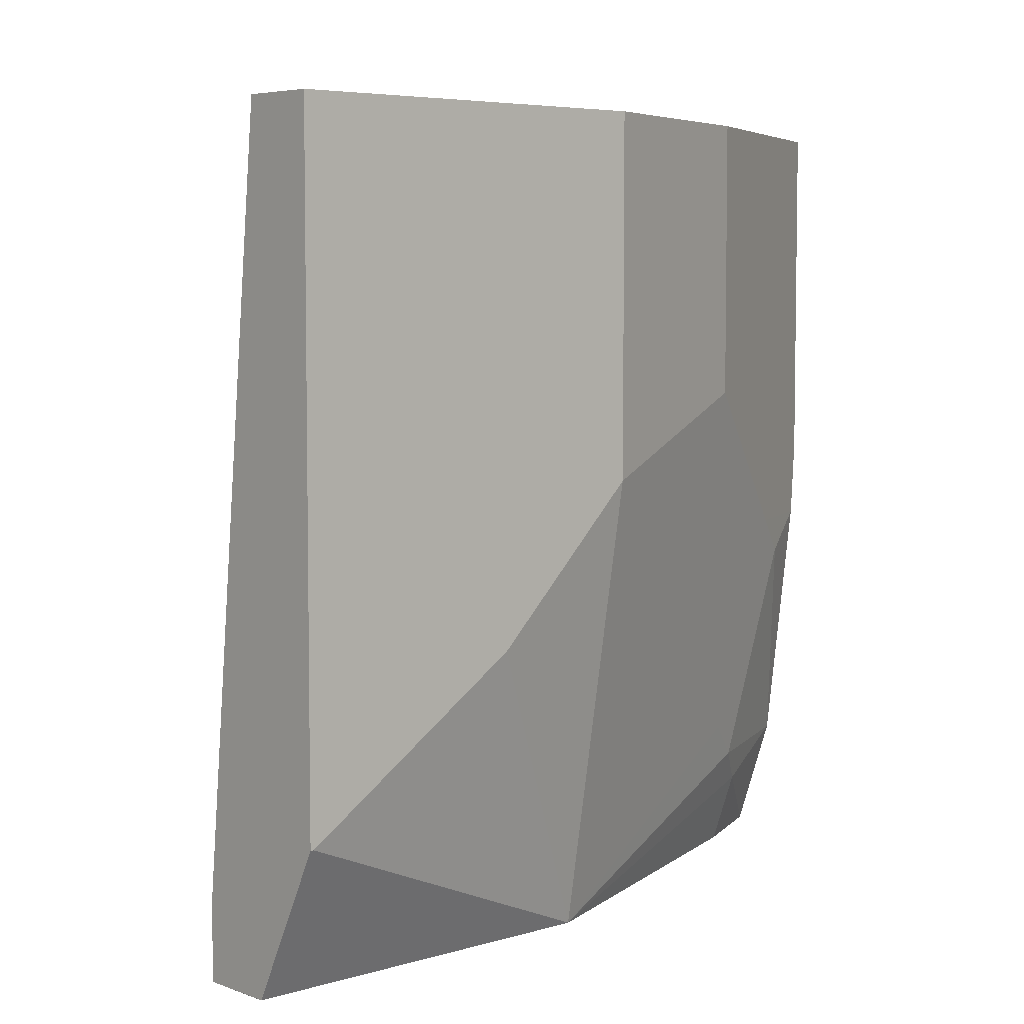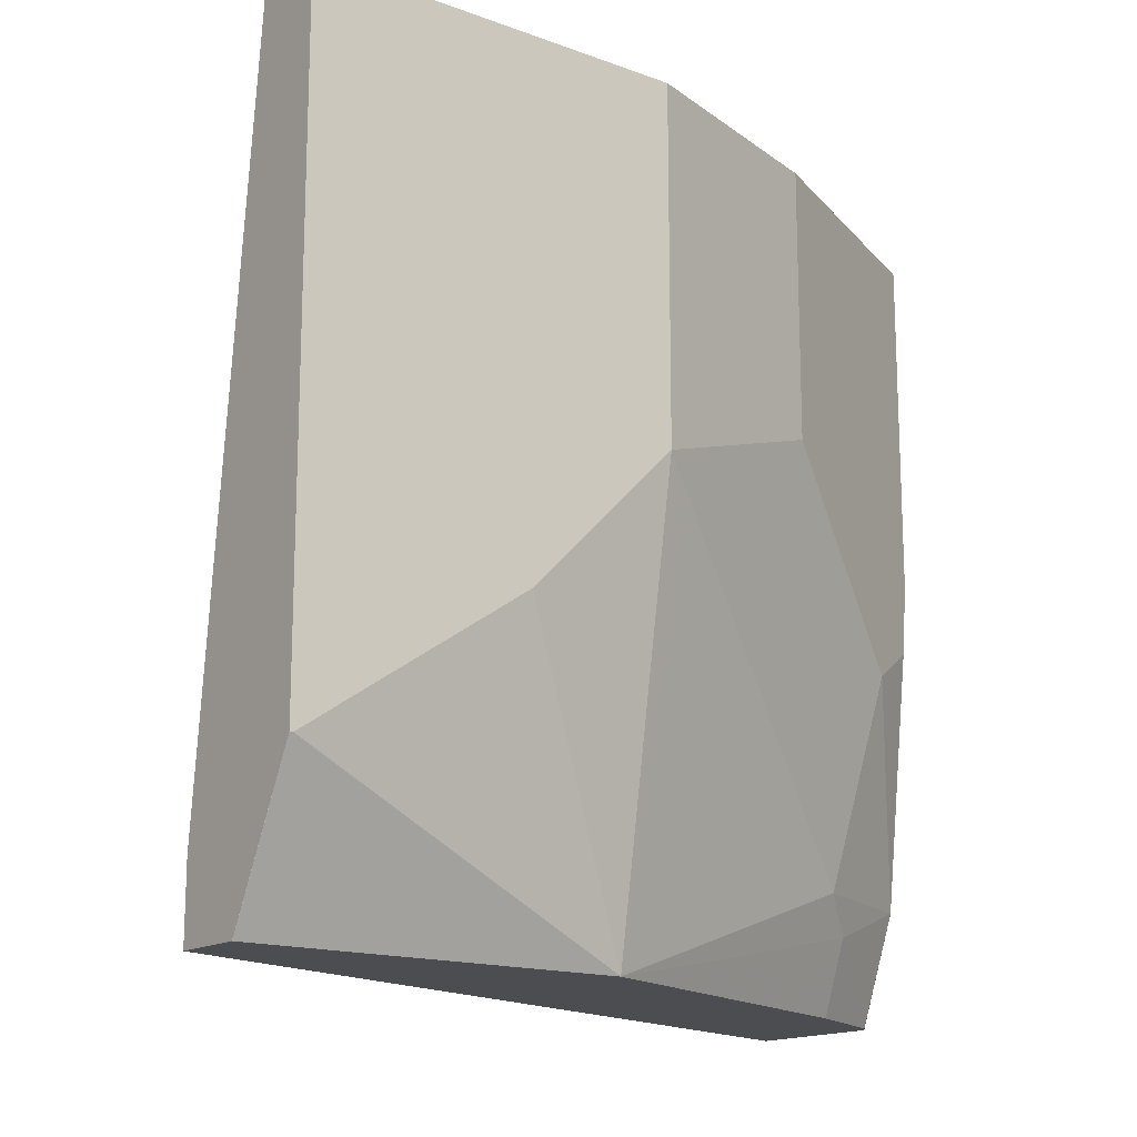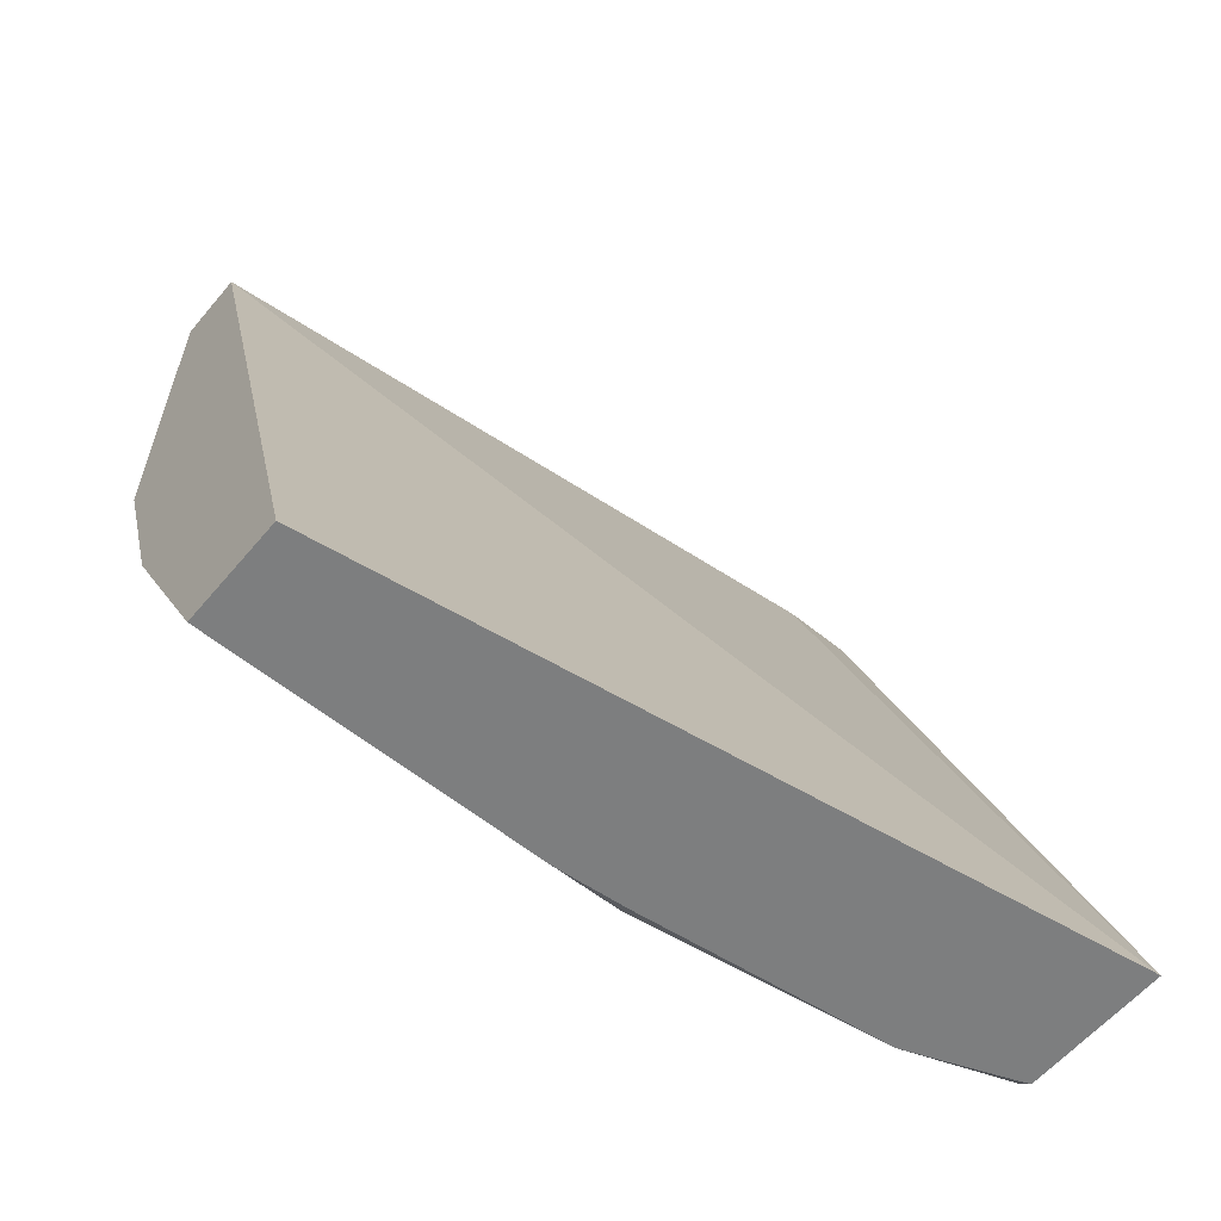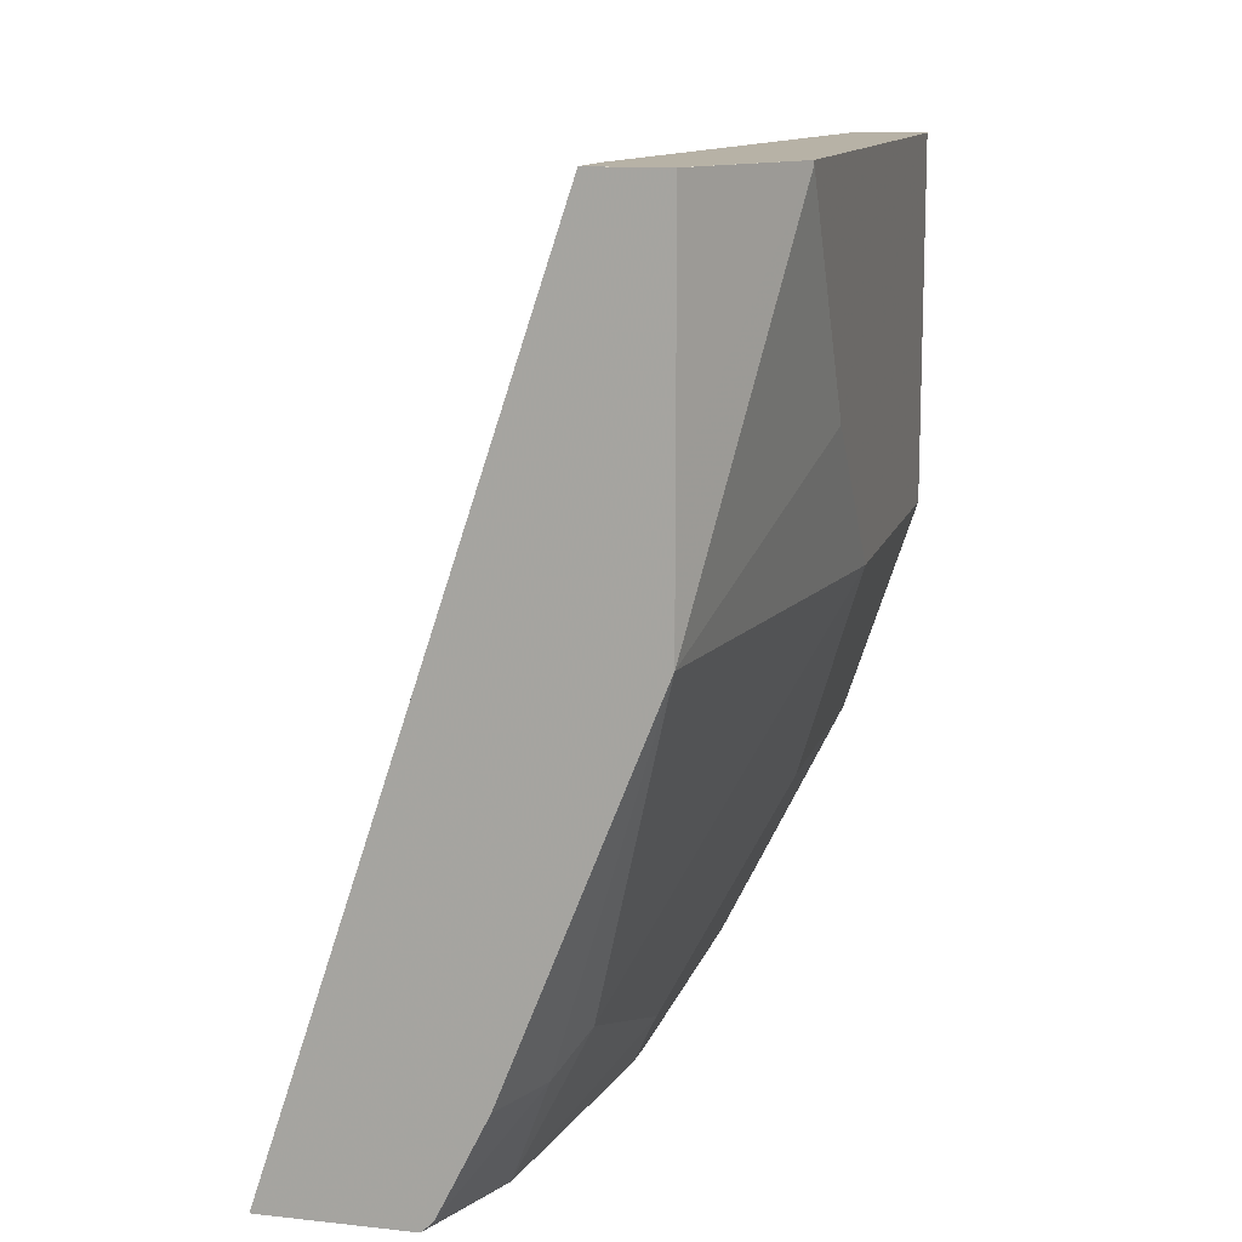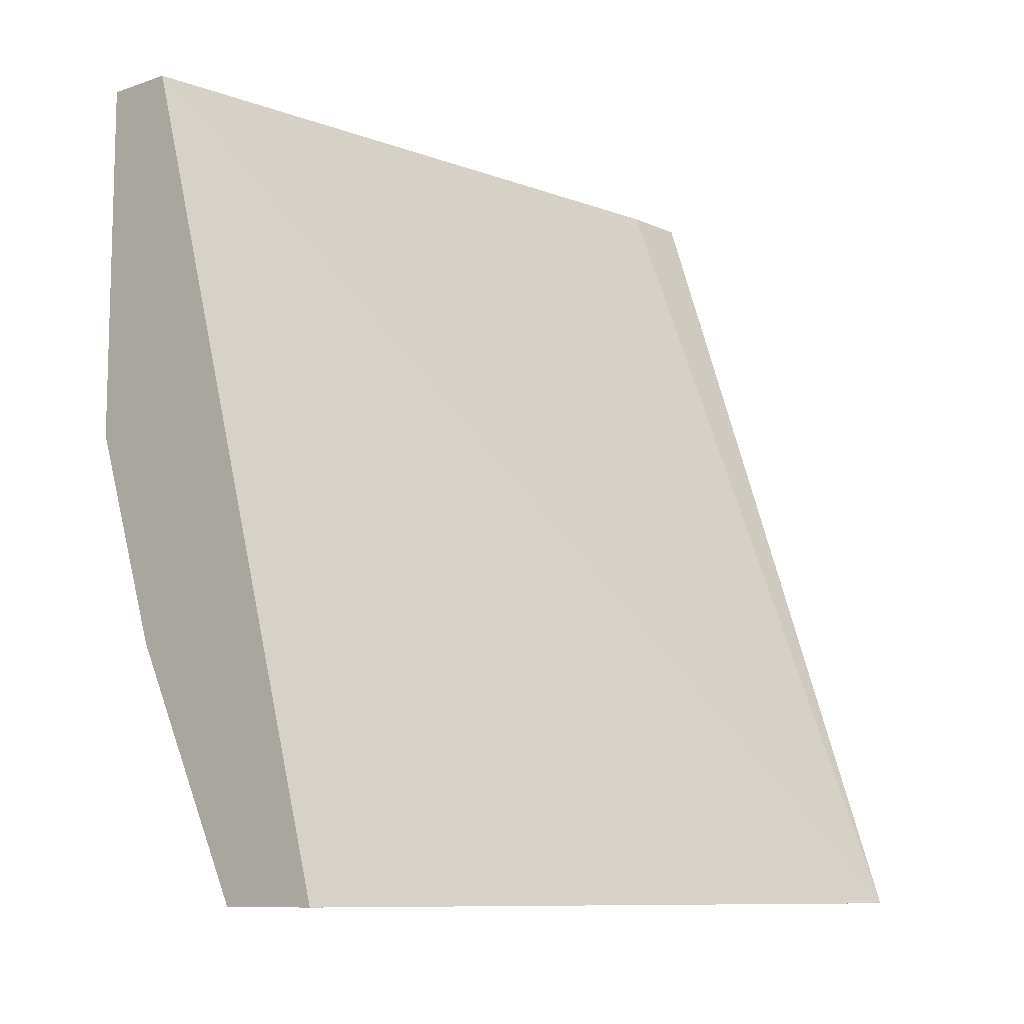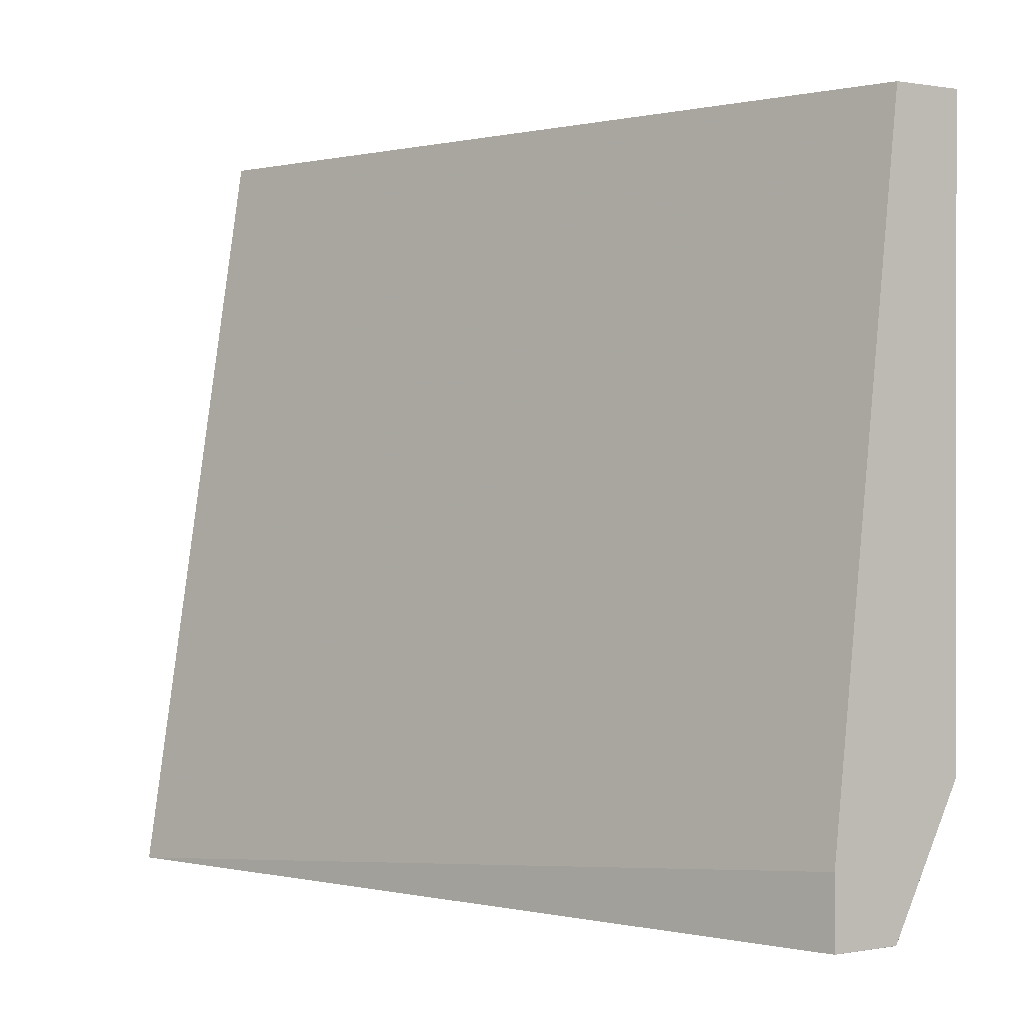
<metadata>
{"format":"obj","ext":"obj","renderer":"f3d","projection":"perspective","resolution":1024,"background":"white","views":[{"elev":5.6,"azim":47.9,"up":"+Y"},{"elev":-15.7,"azim":52.6,"up":"+Y"},{"elev":-59.3,"azim":-129.8,"up":"+Z"},{"elev":12.4,"azim":14.2,"up":"+Z"},{"elev":-9.8,"azim":-139.3,"up":"+Z"},{"elev":0.4,"azim":-33.1,"up":"+Y"}]}
</metadata>
<code>
v 0.6252 -0.3278 -0.4181
v 0.6829 0.0611 -0.4181
v 0.698 -0.3278 -0.4181
v 0.7645 -0.3278 0.00162
v 0.7645 -0.2912 0.00162
v 0.8009 0.0611 0.00162
v 0.7375 0.0611 -0.4181
v 0.7189 -0.2736 -0.4181
v 0.7039 -0.3276 -0.4126
v 0.7038 -0.3278 -0.4126
v 0.7646 -0.3278 0.00162
v 0.8373 0.0611 0.00162
v 0.7375 -0.1093 -0.4181
v 0.7402 0.0611 -0.4126
v 0.7193 -0.2724 -0.4181
v 0.7418 -0.2912 -0.364
v 0.716 -0.3278 -0.3883
v 0.8009 -0.3276 0.00162
v 0.8009 -0.3278 0.001579
v 0.8373 -0.2548 0.00162
v 0.8373 0.0611 -0.1821
v 0.7344 -0.1456 -0.4181
v 0.7402 -0.1456 -0.4126
v 0.7728 0.0611 -0.3476
v 0.7554 -0.1638 -0.3822
v 0.7554 -0.273 -0.3458
v 0.7281 -0.3278 -0.3642
v 0.8009 -0.3278 -0.1822
v 0.8252 -0.2791 0.00162
v 0.8009 -0.3278 -0.1092
v 0.8373 -0.2548 -2.344e-05
v 0.8373 -0.1093 -0.1821
v 0.8009 0.0611 -0.2912
v 0.8009 -0.07282 -0.2912
v 0.7645 -0.1456 -0.364
v 0.7645 -0.2548 -0.3276
v 0.8009 -0.3276 -0.1821
v 0.8373 -0.182 -0.1092
v 0.8282 -0.1274 -0.2003
f 16 27 17
f 19 30 31
f 19 20 29
f 18 19 29
f 16 28 27
f 19 31 20
f 15 26 16
f 12 31 38
f 15 23 25
f 15 22 23
f 14 24 23
f 13 23 22
f 12 32 21
f 12 38 32
f 21 32 34
f 15 25 26
f 21 34 33
f 34 39 36
f 23 34 35
f 36 39 37
f 12 20 31
f 34 36 35
f 32 38 37
f 32 39 34
f 32 37 39
f 31 37 38
f 30 37 31
f 28 37 30
f 26 37 28
f 26 36 37
f 25 36 26
f 25 35 36
f 24 33 34
f 23 35 25
f 23 24 34
f 11 19 18
f 16 26 28
f 9 16 17
f 1 5 6
f 1 4 5
f 1 11 4
f 1 19 11
f 1 30 19
f 1 28 30
f 1 27 28
f 1 6 2
f 1 17 27
f 1 3 10
f 1 8 3
f 1 22 15
f 1 13 22
f 1 7 13
f 1 2 7
f 9 17 10
f 1 10 17
f 2 6 12
f 1 15 8
f 2 21 33
f 9 15 16
f 2 12 21
f 8 15 9
f 7 23 13
f 4 6 5
f 4 12 6
f 4 20 12
f 4 29 20
f 7 14 23
f 4 11 18
f 3 9 10
f 2 33 24
f 3 8 9
f 2 14 7
f 4 18 29
f 2 24 14

</code>
